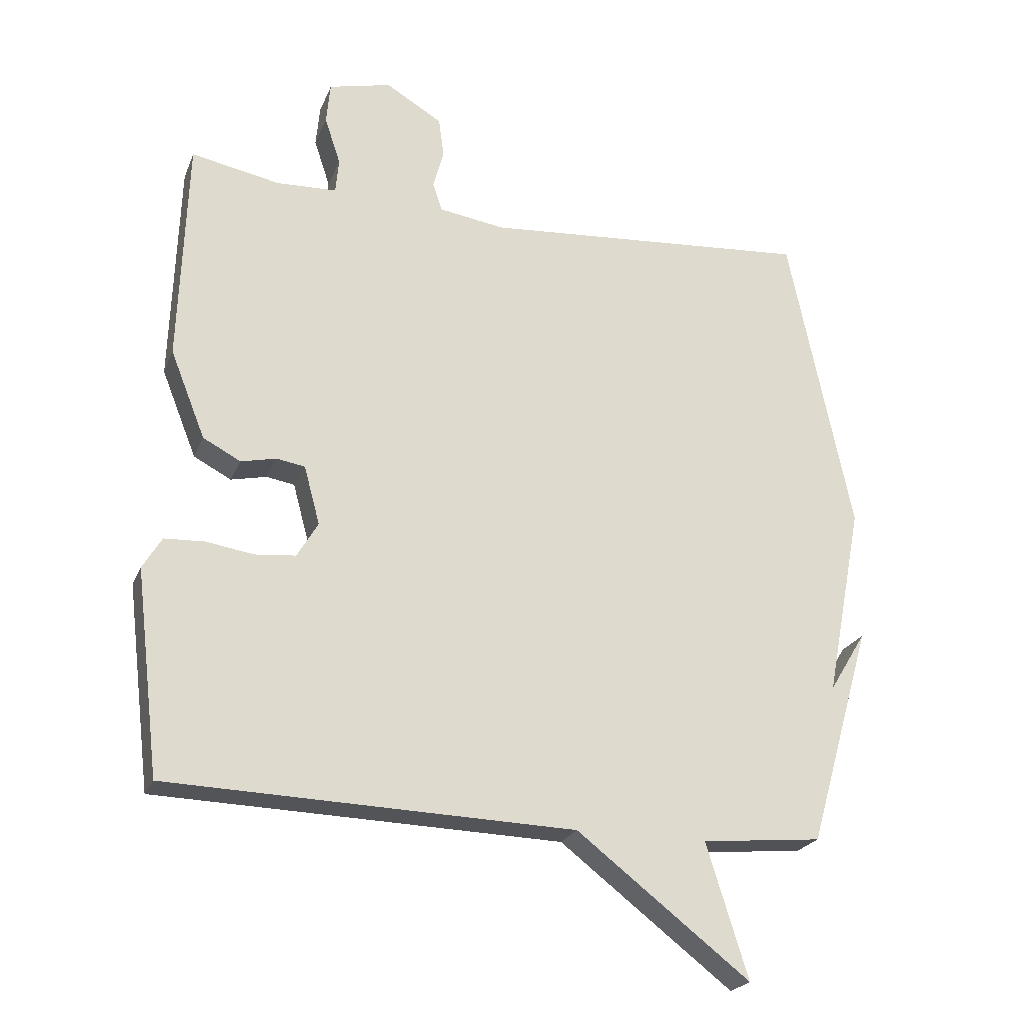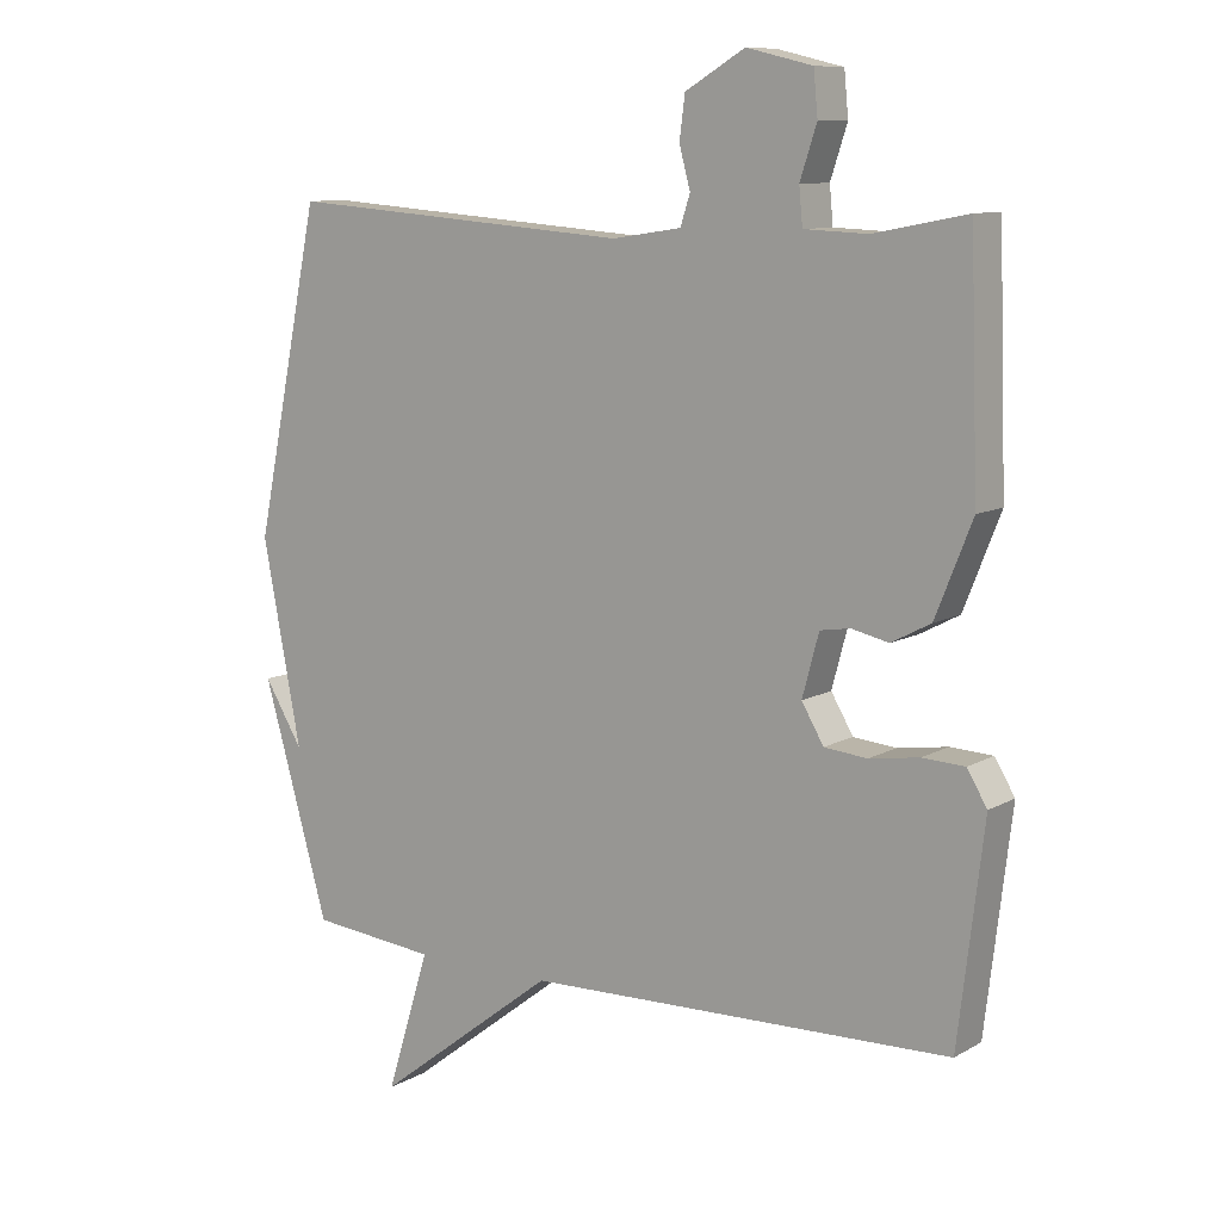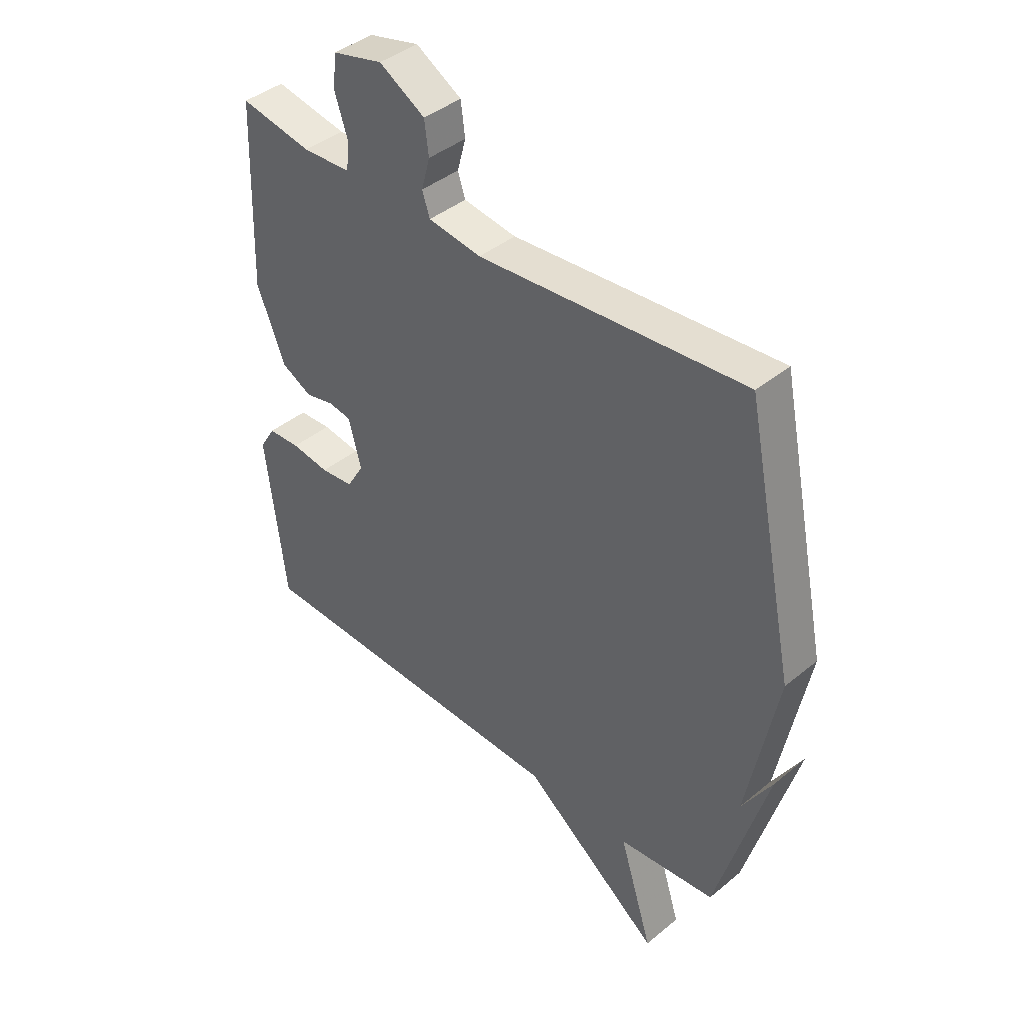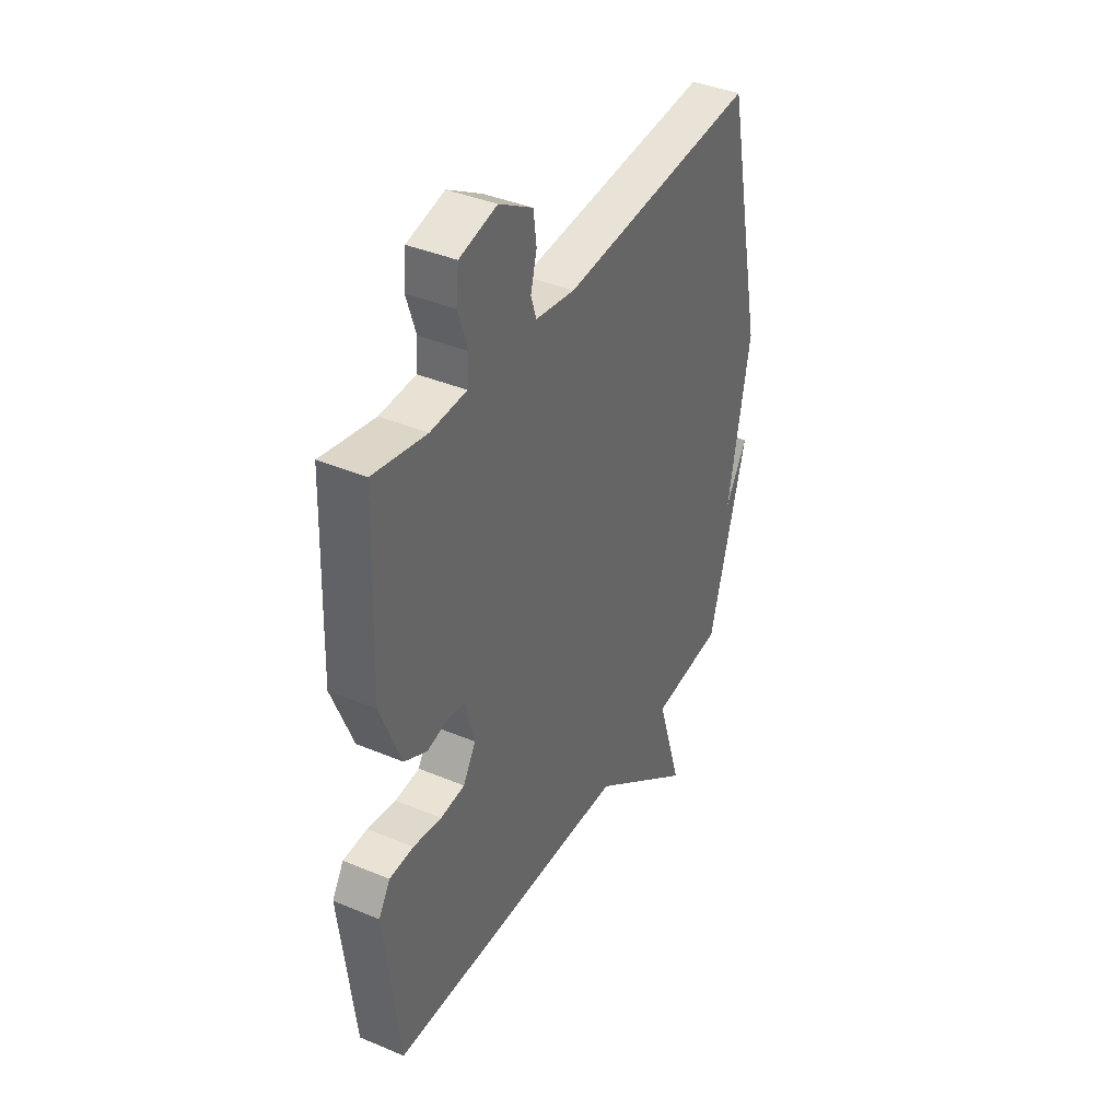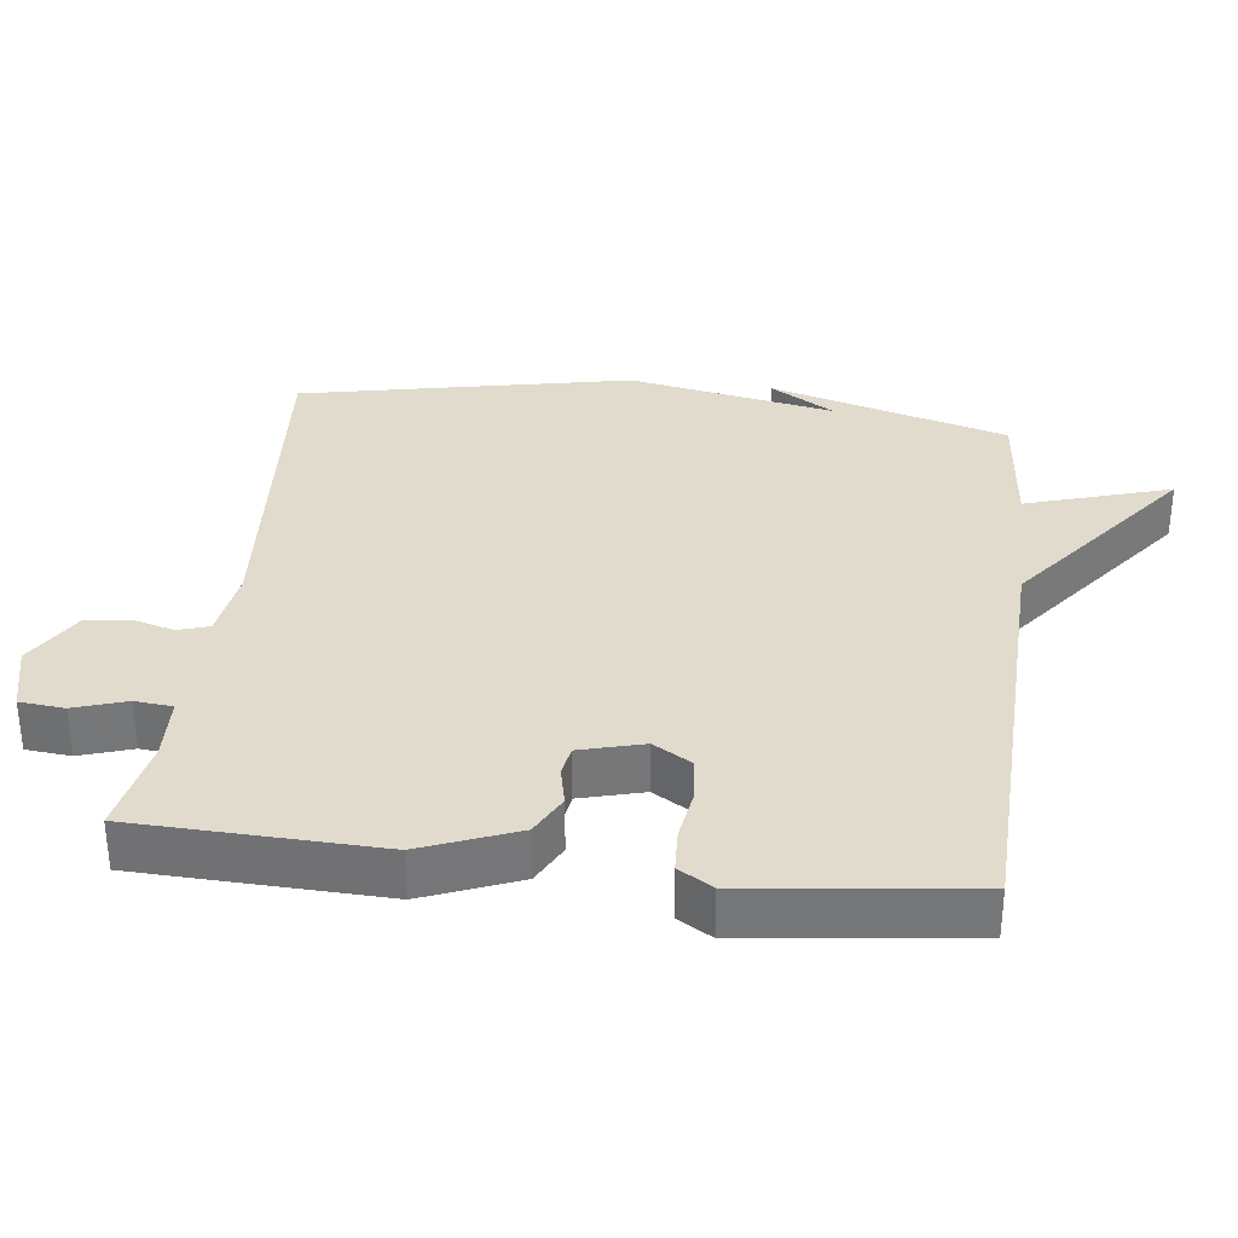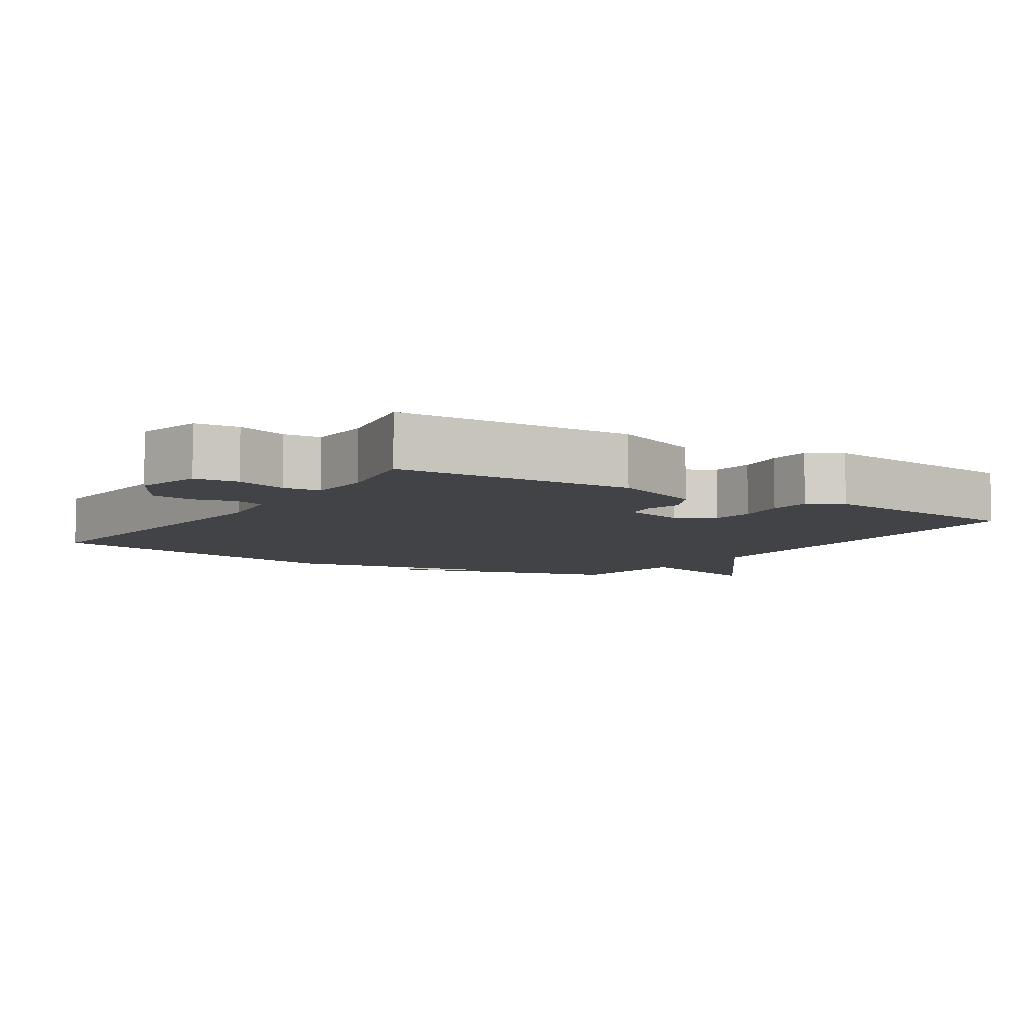
<metadata>
{"format":"obj","ext":"obj","renderer":"f3d","projection":"perspective","resolution":1024,"background":"white","views":[{"elev":-23.0,"azim":161.8,"up":"+Z"},{"elev":9.9,"azim":35.5,"up":"+Z"},{"elev":41.0,"azim":-135.1,"up":"+Z"},{"elev":39.2,"azim":117.7,"up":"+Z"},{"elev":33.3,"azim":96.9,"up":"+Y"},{"elev":-6.9,"azim":57.0,"up":"+Y"}]}
</metadata>
<code>
v 0.5 0.07 -0.5
v -0.117 0.07 -0.518
v -0.38 0.07 -0.721
v -0.317 0.07 -0.518
v -0.5 0.07 -0.5
v -0.596 0.07 -0.165
v -0.54 0.07 -0.257
v -0.596 0.07 0.035
v -0.5 0.07 0.5
v 0 0.07 0.461
v 0.1 0.07 0.476
v 0.114 0.07 0.519
v 0.098 0.07 0.578
v 0.106 0.07 0.639
v 0.192 0.07 0.69
v 0.287 0.07 0.667
v 0.293 0.07 0.604
v 0.269 0.07 0.531
v 0.274 0.07 0.478
v 0.365 0.07 0.474
v 0.5 0.07 0.5
v 0.512 0.07 0.157
v 0.459 0.07 0.024
v 0.402 0.07 -0.006
v 0.348 0.07 0.006
v 0.305 0.07 -0.001
v 0.281 0.07 -0.09
v 0.313 0.07 -0.144
v 0.375 0.07 -0.15
v 0.447 0.07 -0.139
v 0.508 0.07 -0.142
v 0.537 0.07 -0.19
v 0.5 0 -0.5
v -0.117 0 -0.518
v -0.38 0 -0.721
v -0.317 0 -0.518
v -0.5 0 -0.5
v -0.596 0 -0.165
v -0.54 0 -0.257
v -0.596 0 0.035
v -0.5 0 0.5
v 0 0 0.461
v 0.1 0 0.476
v 0.114 0 0.519
v 0.098 0 0.578
v 0.106 0 0.639
v 0.192 0 0.69
v 0.287 0 0.667
v 0.293 0 0.604
v 0.269 0 0.531
v 0.274 0 0.478
v 0.365 0 0.474
v 0.5 0 0.5
v 0.512 0 0.157
v 0.459 0 0.024
v 0.402 0 -0.006
v 0.348 0 0.006
v 0.305 0 -0.001
v 0.281 0 -0.09
v 0.313 0 -0.144
v 0.375 0 -0.15
v 0.447 0 -0.139
v 0.508 0 -0.142
v 0.537 0 -0.19
f 32 1 2
f 31 32 2
f 30 31 2
f 29 30 2
f 28 29 2
f 2 3 4
f 28 2 4
f 27 28 4
f 26 27 4 5
f 23 24 25
f 22 23 25
f 21 22 25
f 20 21 25
f 19 20 25 26
f 18 19 26 5
f 16 17 18
f 15 16 18
f 14 15 18
f 13 14 18
f 12 13 18
f 11 12 18
f 7 8 9 10
f 7 10 11
f 5 6 7
f 5 7 11 18
f 34 33 64
f 34 64 63
f 34 63 62
f 34 62 61
f 34 61 60
f 36 35 34
f 36 34 60
f 36 60 59
f 37 36 59 58
f 57 56 55
f 57 55 54
f 57 54 53
f 57 53 52
f 58 57 52 51
f 37 58 51 50
f 50 49 48
f 50 48 47
f 50 47 46
f 50 46 45
f 50 45 44
f 50 44 43
f 42 41 40 39
f 43 42 39
f 39 38 37
f 50 43 39 37
f 1 33 34 2
f 2 34 35 3
f 3 35 36 4
f 4 36 37 5
f 5 37 38 6
f 6 38 39 7
f 7 39 40 8
f 8 40 41 9
f 9 41 42 10
f 10 42 43 11
f 11 43 44 12
f 12 44 45 13
f 13 45 46 14
f 14 46 47 15
f 15 47 48 16
f 16 48 49 17
f 17 49 50 18
f 18 50 51 19
f 19 51 52 20
f 20 52 53 21
f 21 53 54 22
f 22 54 55 23
f 23 55 56 24
f 24 56 57 25
f 25 57 58 26
f 26 58 59 27
f 27 59 60 28
f 28 60 61 29
f 29 61 62 30
f 30 62 63 31
f 31 63 64 32
f 32 64 33 1

</code>
